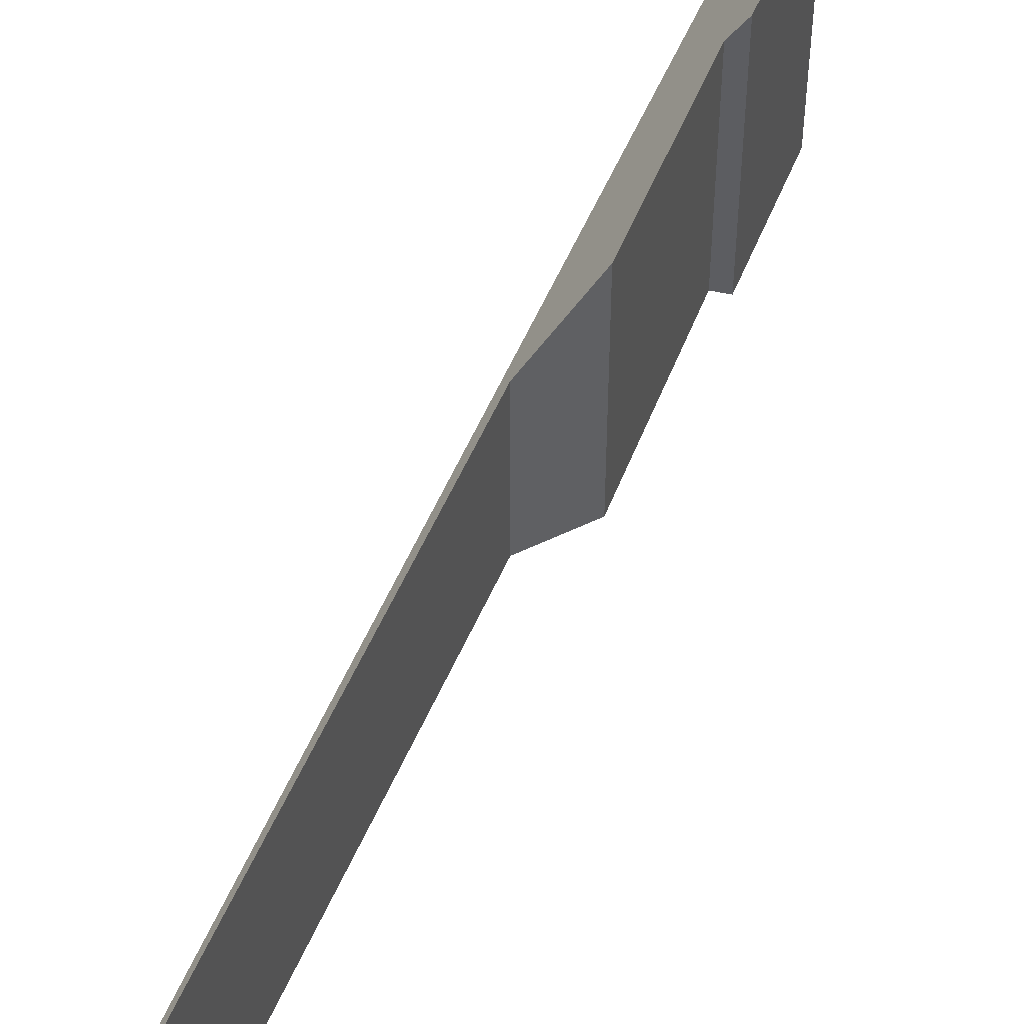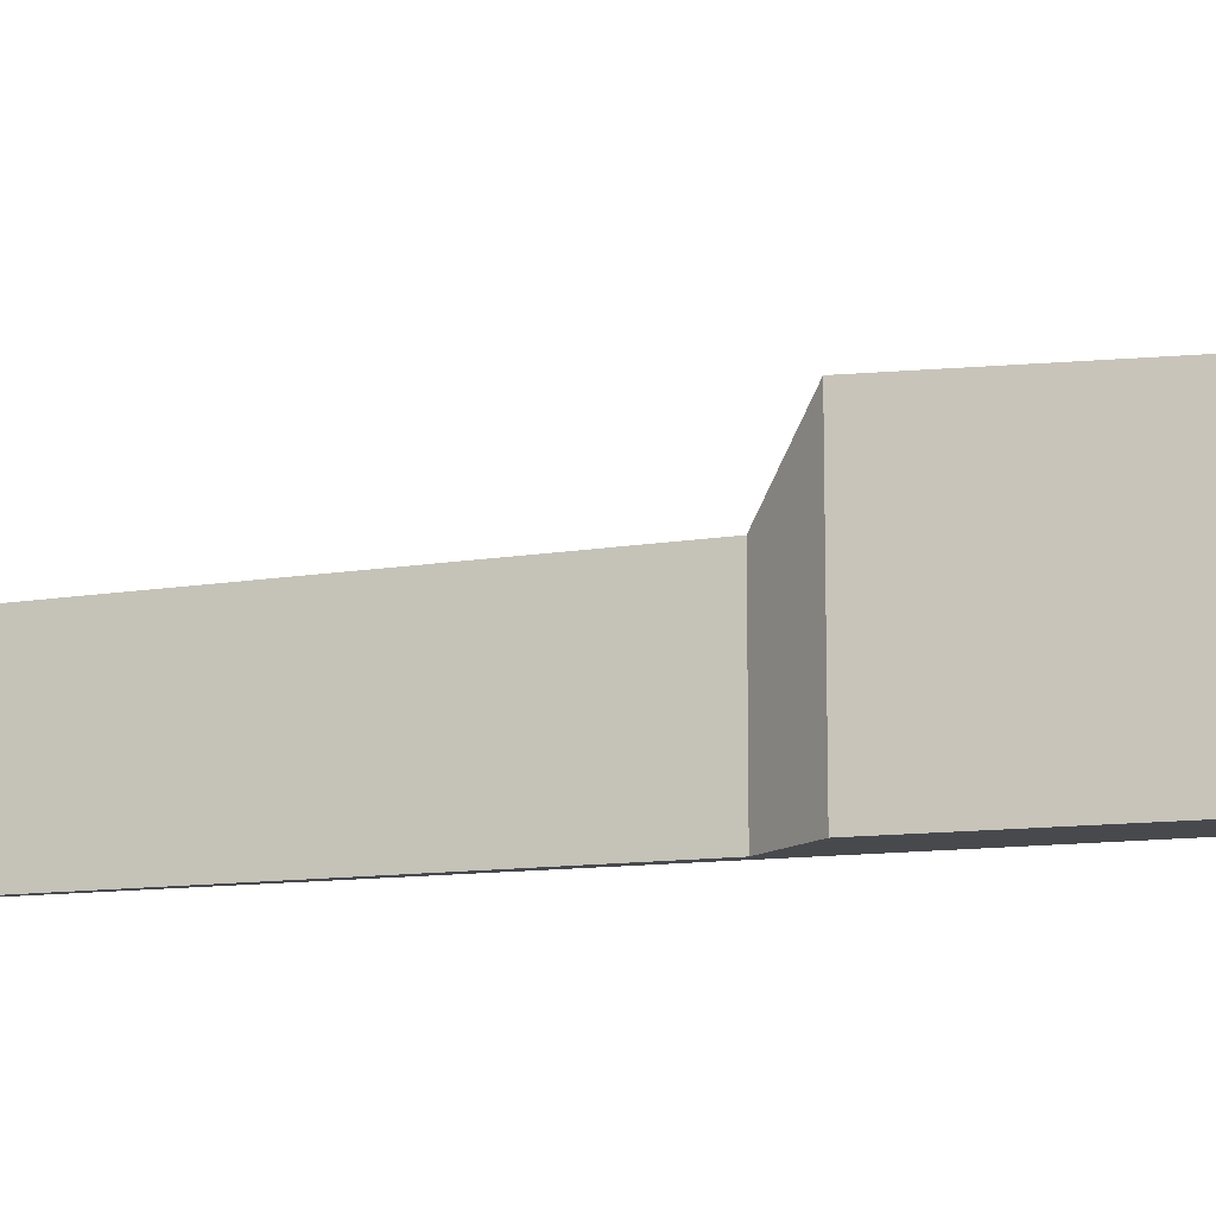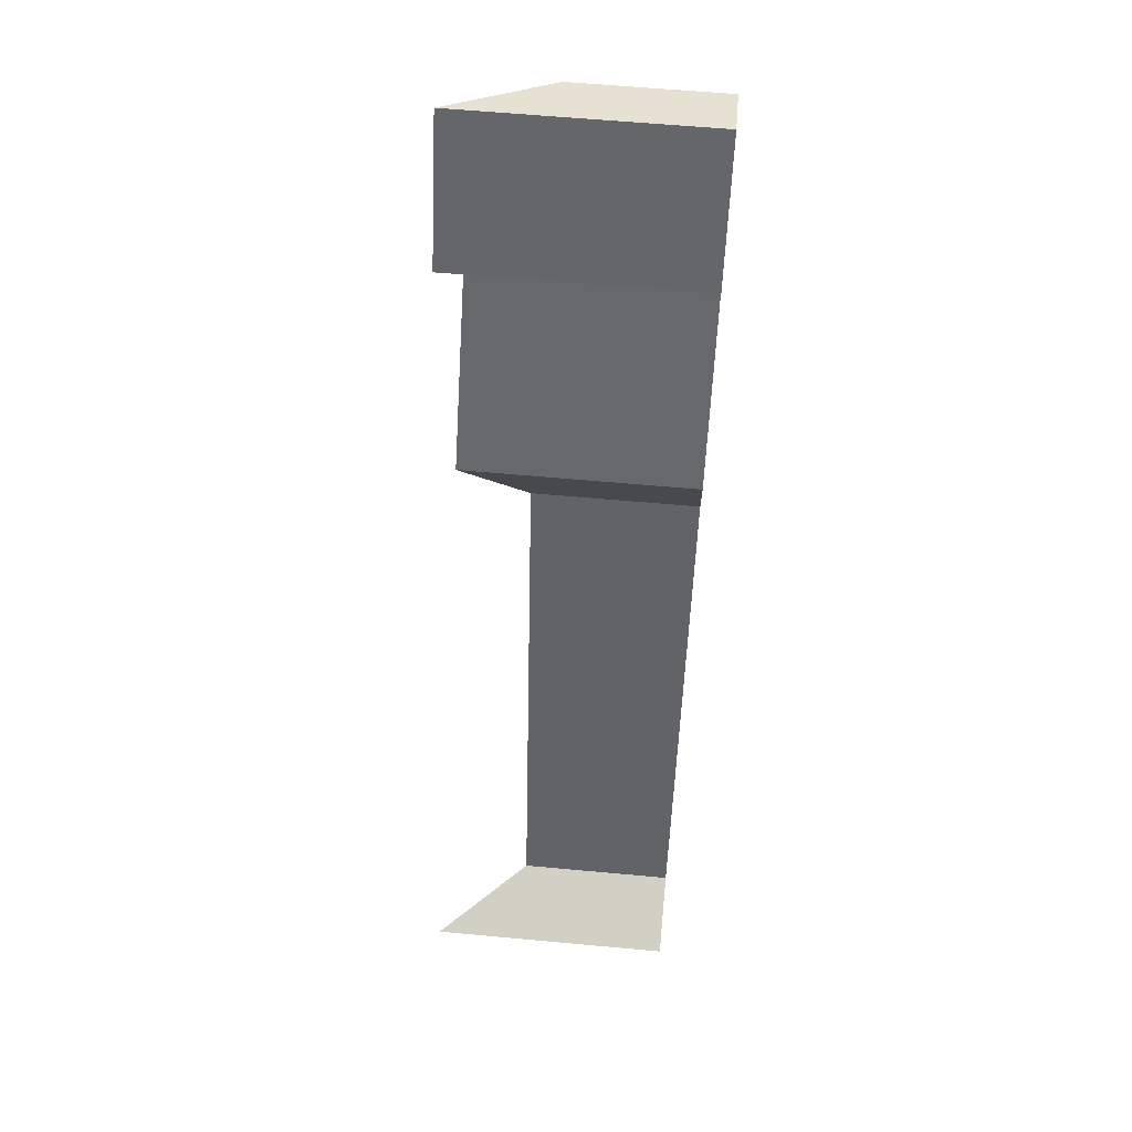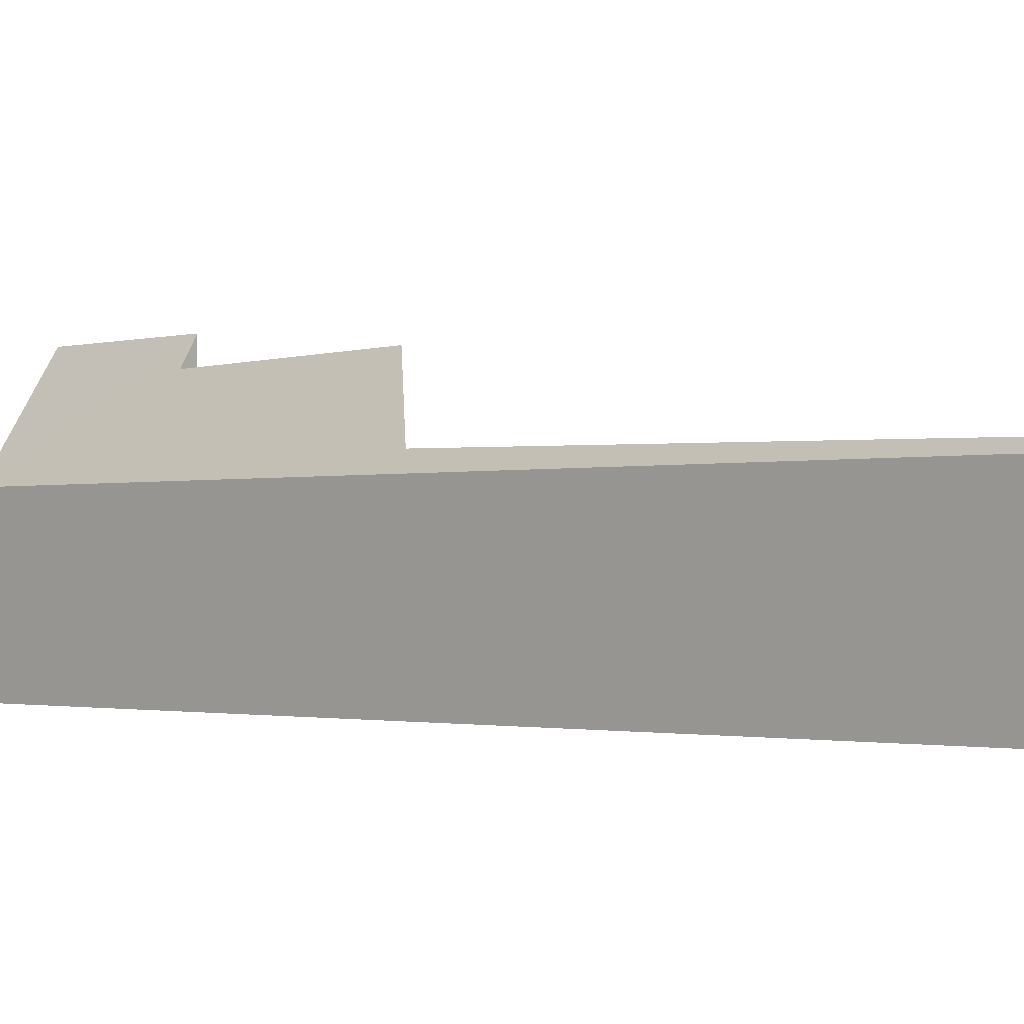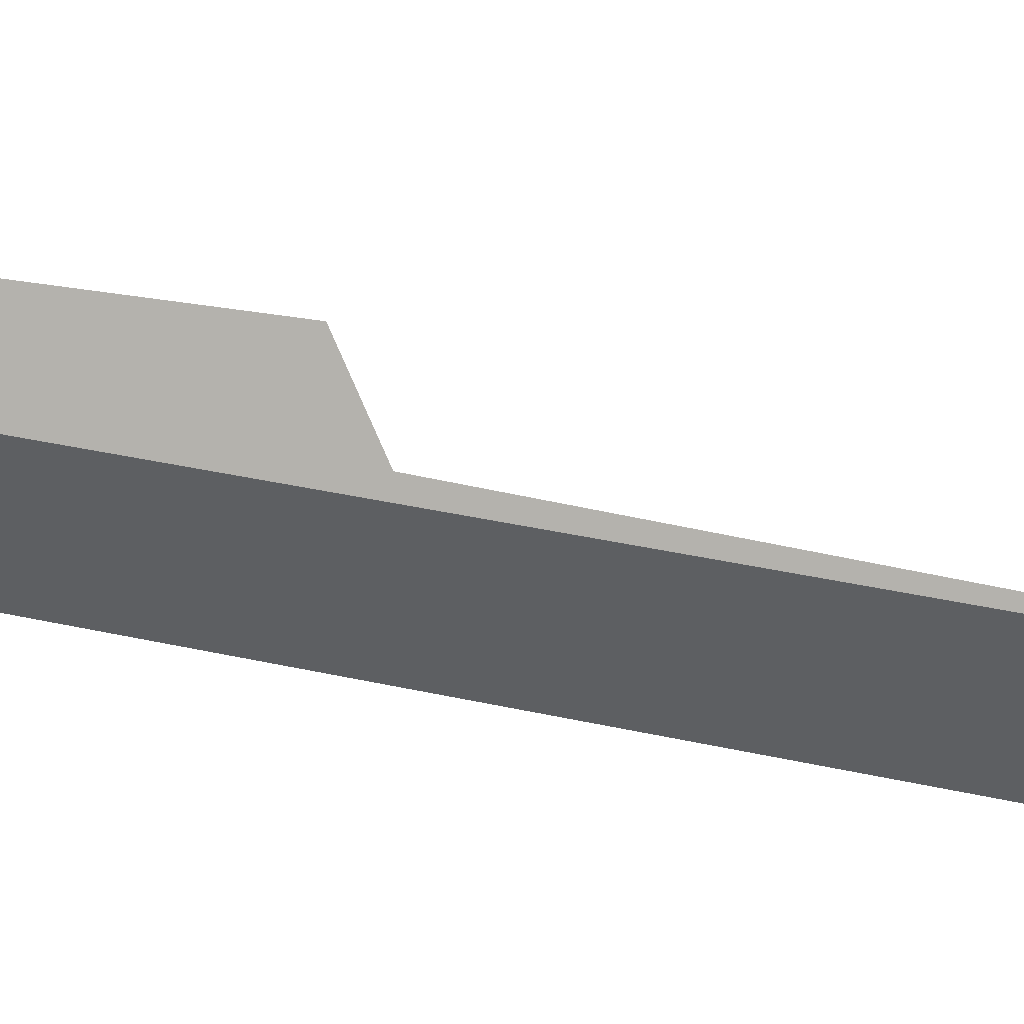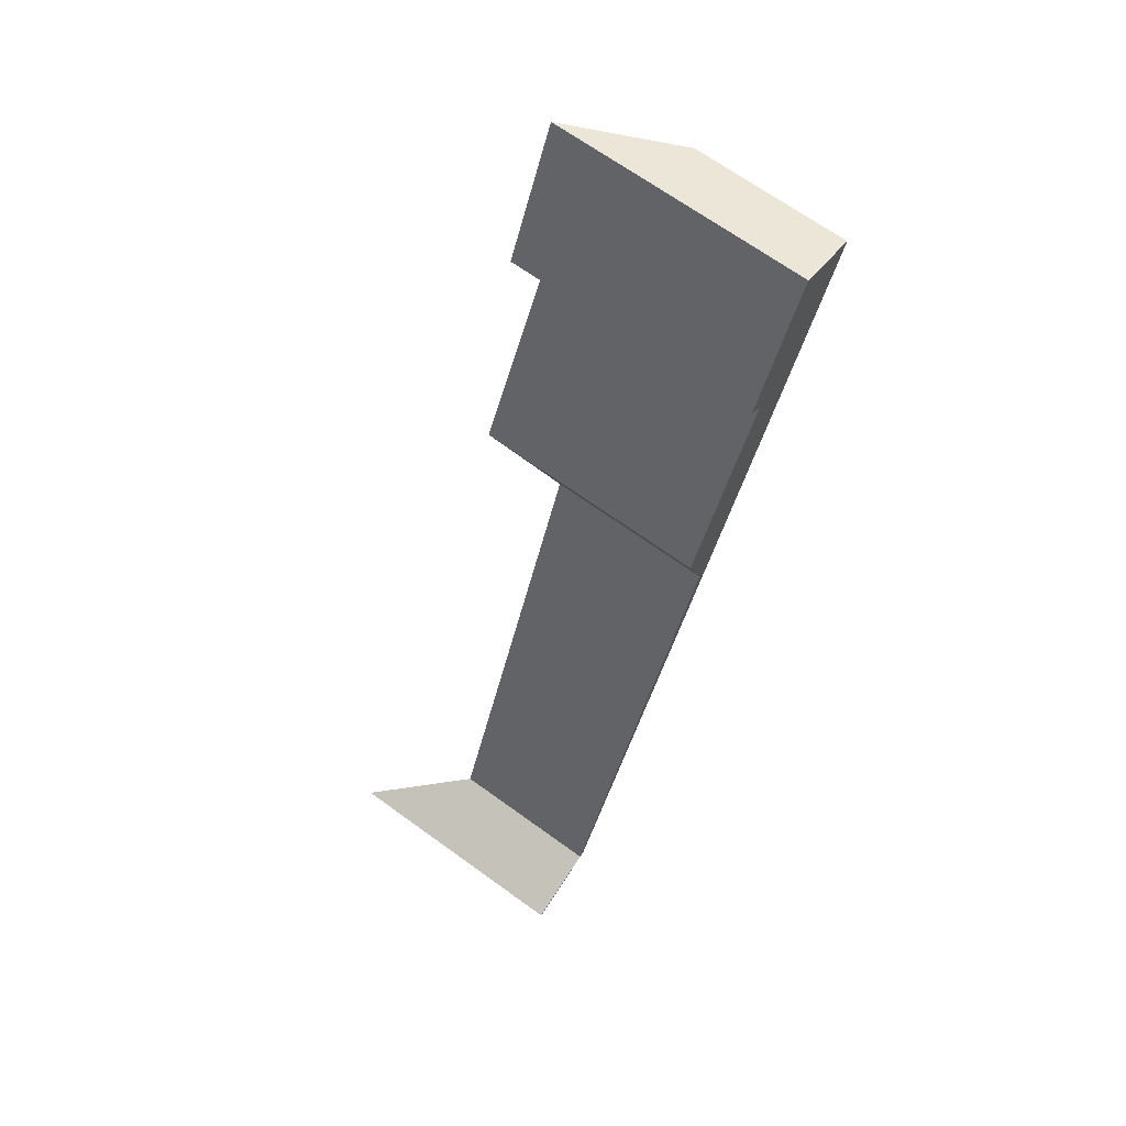
<metadata>
{"format":"obj","ext":"obj","renderer":"f3d","projection":"perspective","resolution":1024,"background":"white","views":[{"elev":49.5,"azim":-137.0,"up":"+Y"},{"elev":-12.4,"azim":-50.3,"up":"+Y"},{"elev":59.9,"azim":-84.6,"up":"+Z"},{"elev":-1.1,"azim":157.6,"up":"+Y"},{"elev":40.5,"azim":126.8,"up":"+Y"},{"elev":68.2,"azim":-54.1,"up":"+Z"}]}
</metadata>
<code>
v  0.08 5.296 -0.031
v  0 5.426 3.322e-16
v  1.649 3.444 0.605
v  1.666 3.444 0.648
v  1.799 3.267 0.666
v  5.809 3.609 11.33
v  9.48 3.267 19.93
v  5.332 5.088 12.77
v  7.166 4.962 17.14
v  6.849 5.508 17.32
v  8.13 5.472 20.47
v  6.849 -1.061e-15 17.32
v  8.13 -1.253e-15 20.47
v  5.809 -6.938e-16 11.33
v  1.666 -3.968e-17 0.648
v  5.332 -7.818e-16 12.77
v  9.48 -1.22e-15 19.93
v  0 0 0
v  1.799 -4.078e-17 0.666
v  0.08 1.898e-18 -0.031
v  1.649 -3.705e-17 0.605
v  7.166 -1.05e-15 17.14
g defaultobject
f 1 2 3
f 4 3 2
f 5 3 4
f 6 5 4
f 7 5 6
f 8 7 6
f 9 7 8
f 10 7 9
f 11 7 10
f 12 11 10
f 11 12 13
f 4 14 6
f 14 4 15
f 6 16 8
f 16 6 14
f 13 7 11
f 7 13 17
f 18 4 2
f 4 18 15
f 17 5 7
f 5 17 19
f 3 20 1
f 20 3 5
f 20 5 19
f 20 19 21
f 1 18 2
f 18 1 20
f 16 9 8
f 9 16 22
f 9 12 10
f 12 9 22
f 21 18 20
f 18 21 15
f 15 21 19
f 15 19 14
f 14 19 17
f 14 17 16
f 16 17 22
f 22 17 12
f 12 17 13

</code>
